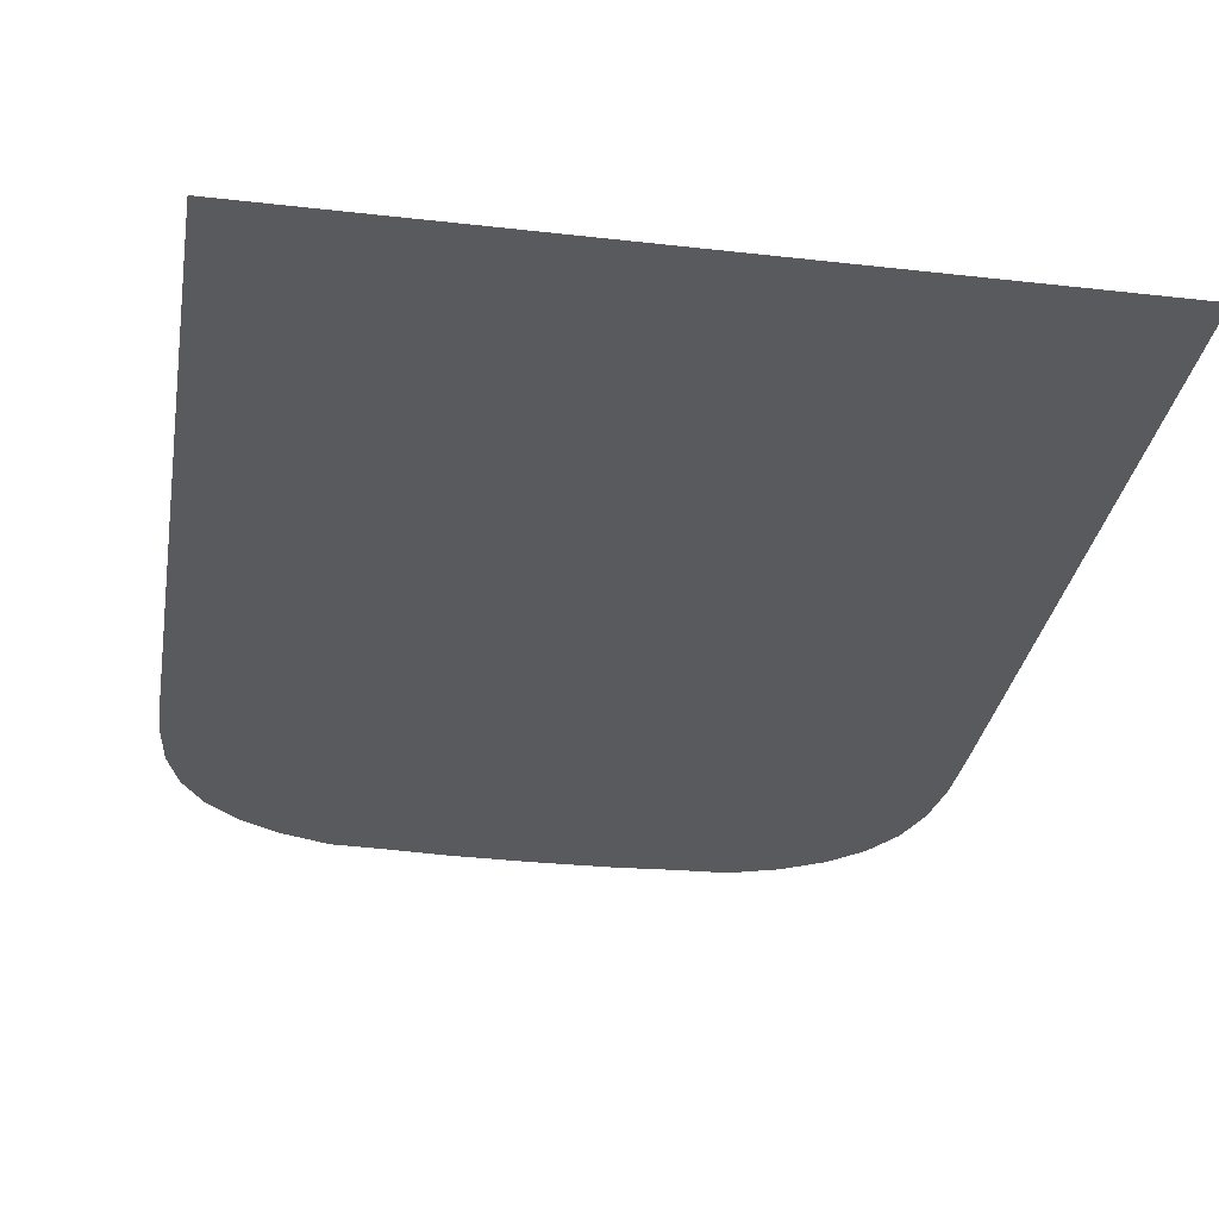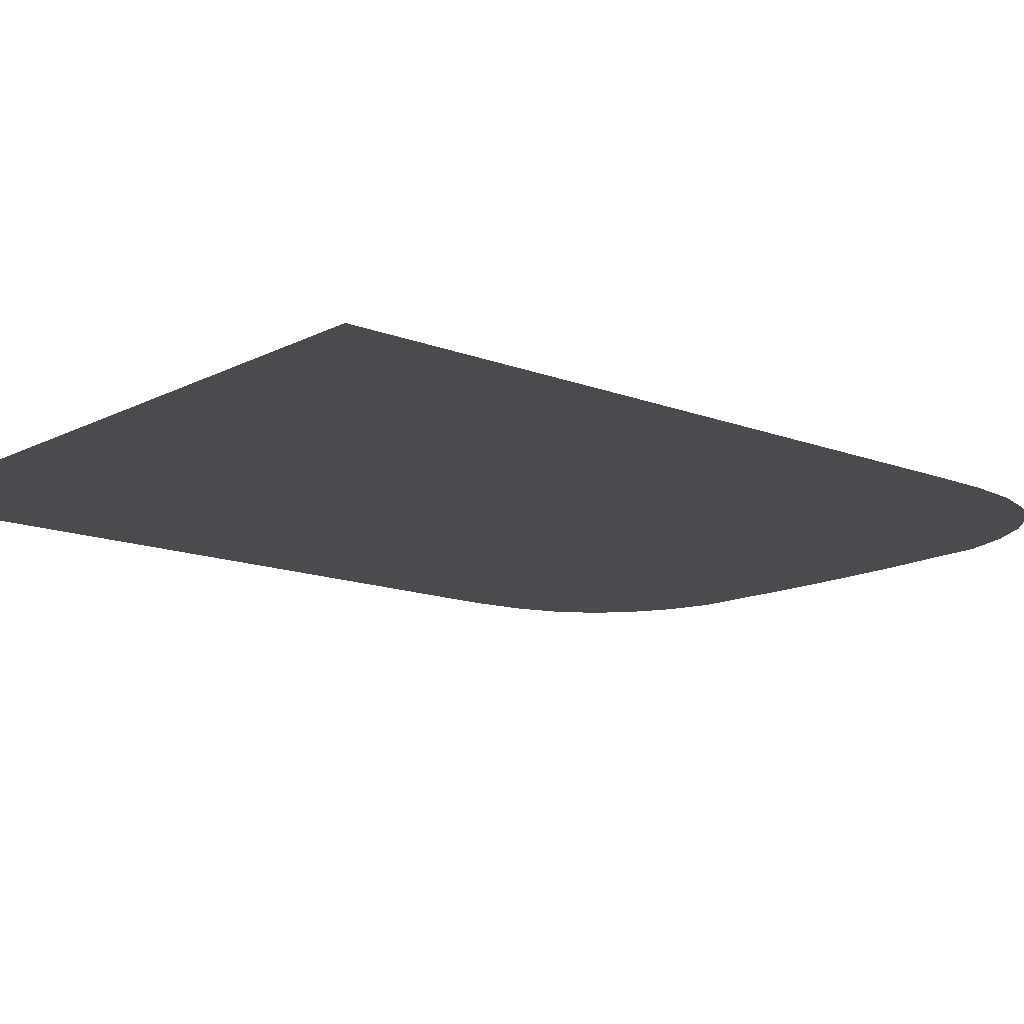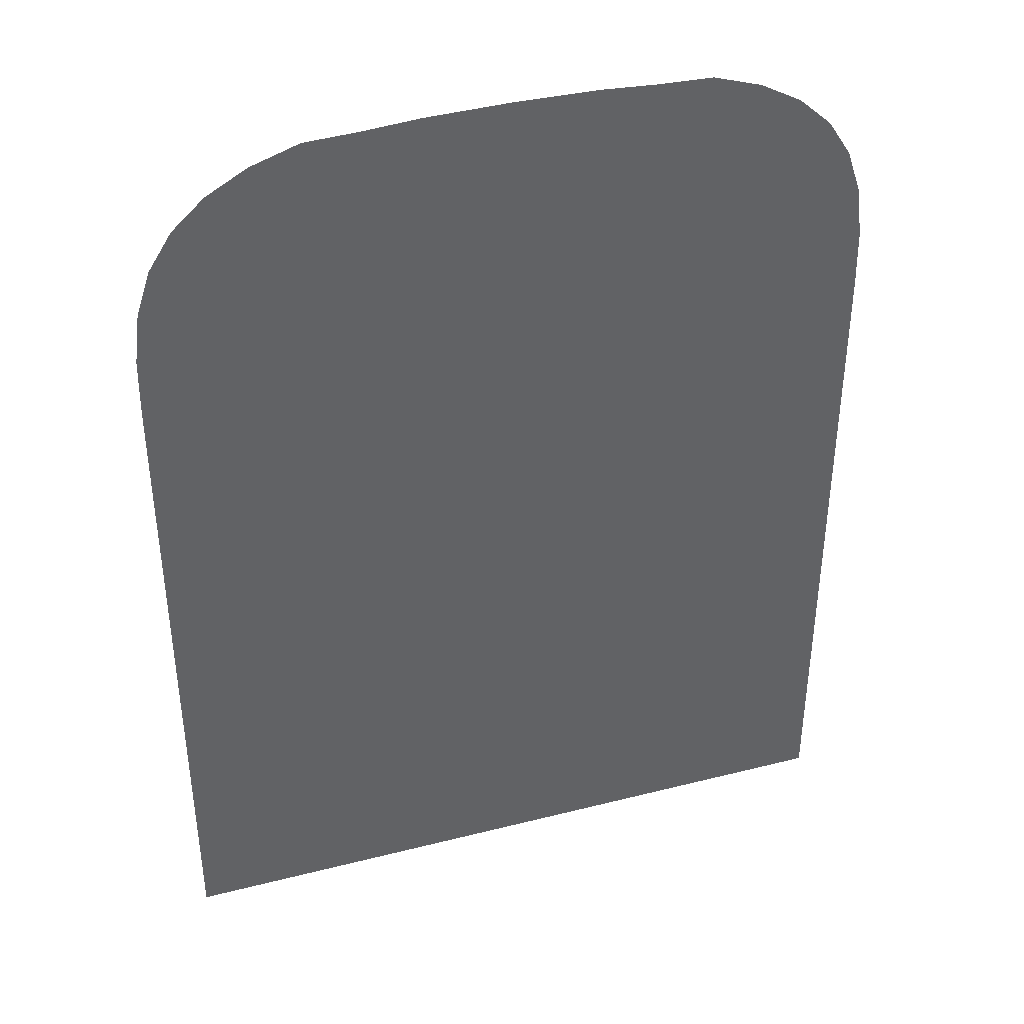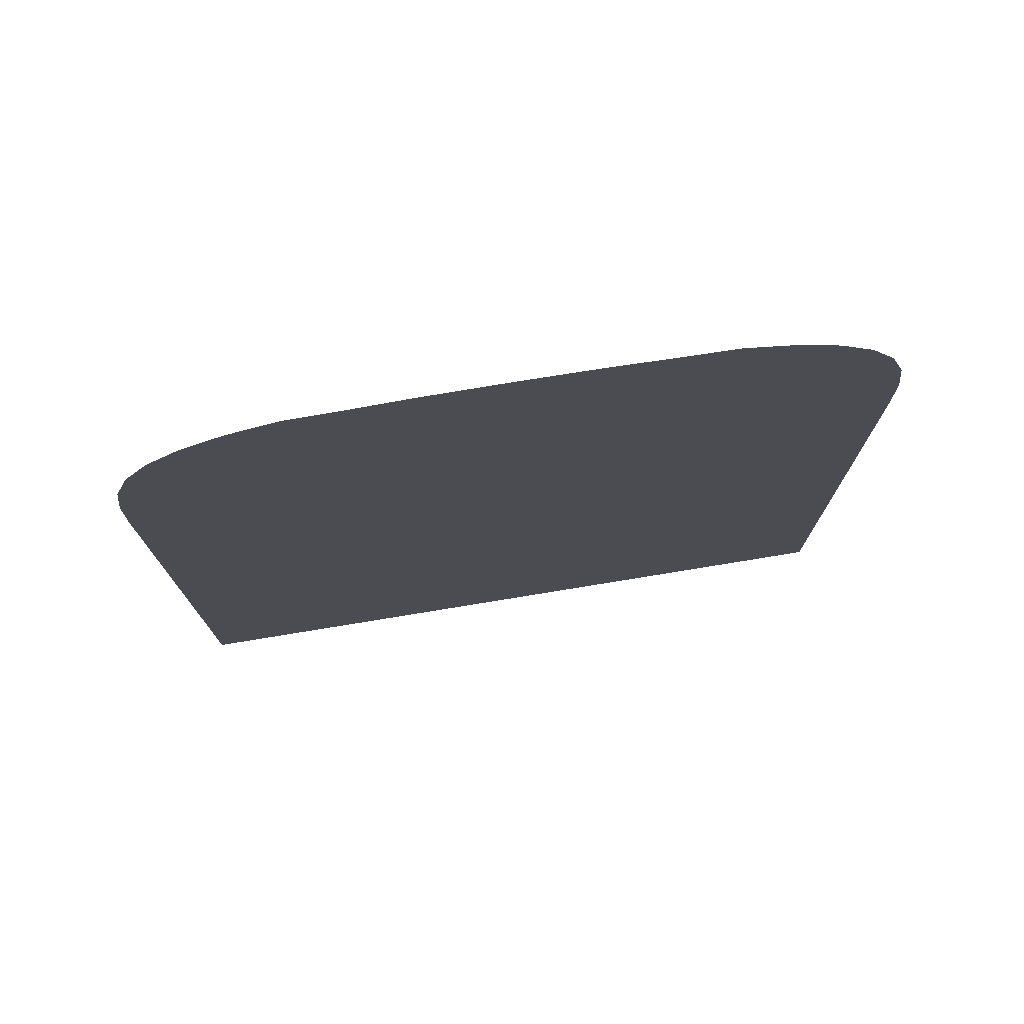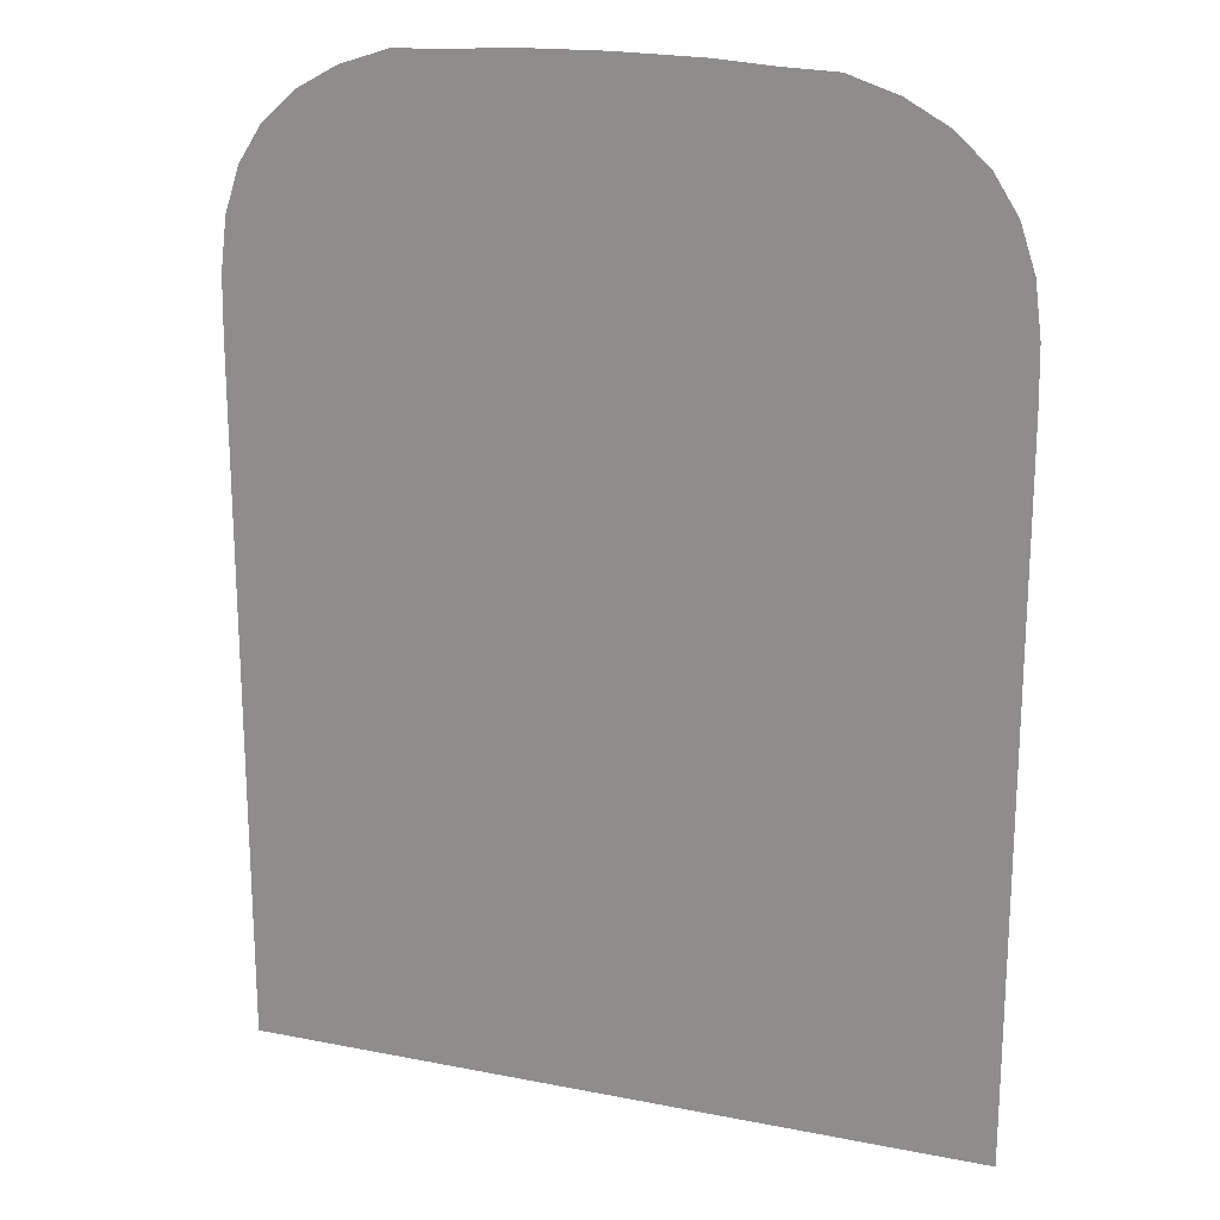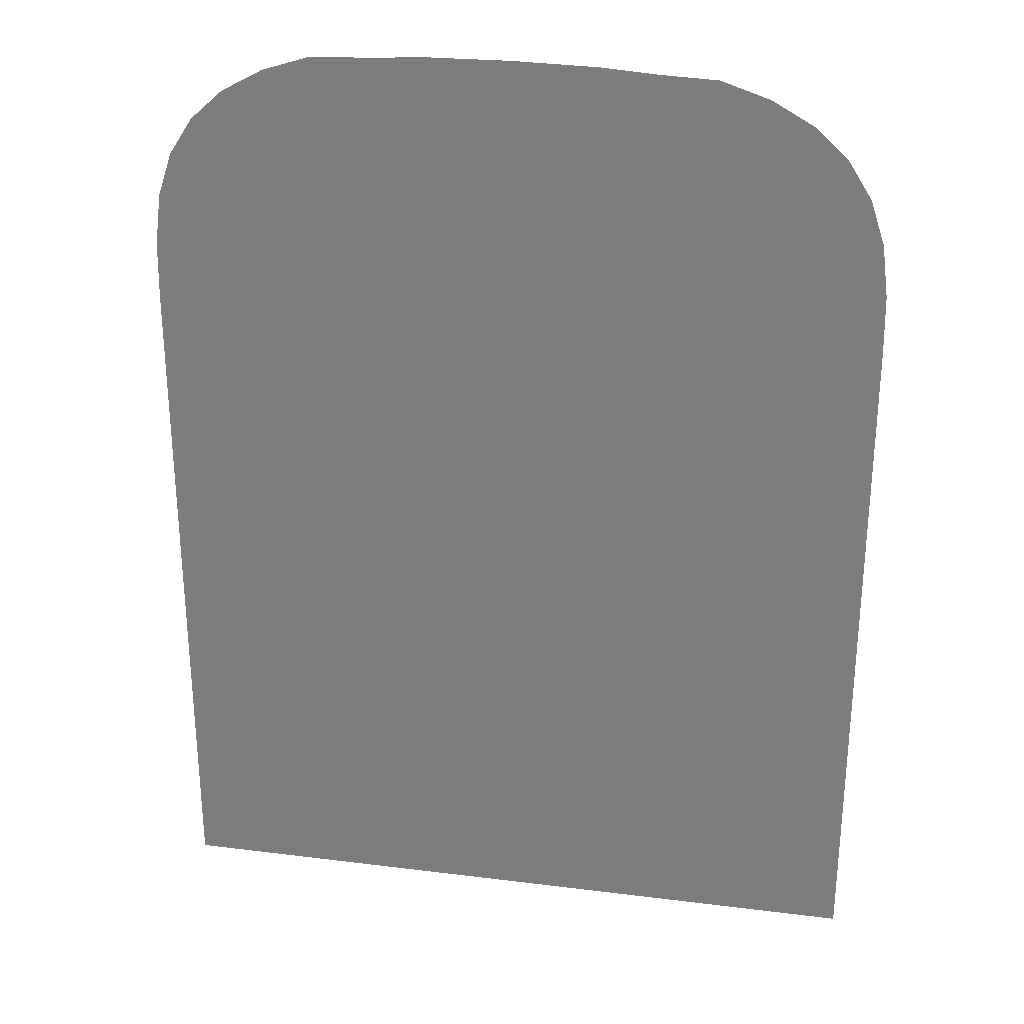
<metadata>
{"format":"obj","ext":"obj","renderer":"f3d","projection":"perspective","resolution":1024,"background":"white","views":[{"elev":-31.2,"azim":-9.3,"up":"+Z"},{"elev":-13.8,"azim":49.0,"up":"+Z"},{"elev":40.1,"azim":162.6,"up":"+Y"},{"elev":77.1,"azim":170.7,"up":"+Y"},{"elev":20.0,"azim":19.9,"up":"+Y"},{"elev":29.0,"azim":-169.4,"up":"+Y"}]}
</metadata>
<code>
g door_mesh
v 0.5136 1.249 1.904e-08
v 0.6418 1.207 1.904e-08
v 0.5136 1.249 1.904e-08
v 0.9595 -1.268 1.904e-08
v -0.9595 -1.268 1.904e-08
v -0.9595 0.561 1.904e-08
v 0.9595 0.561 1.904e-08
v 0.9566 0.7131 1.904e-08
v -0.9566 0.7131 1.904e-08
v 0.9389 0.8506 1.904e-08
v 0.8997 0.9686 1.904e-08
v 0.8371 1.067 1.904e-08
v 0.7508 1.146 1.904e-08
v 0.6418 1.207 1.904e-08
v -0.5136 1.249 1.904e-08
v -0.5136 1.249 1.904e-08
v -0.6418 1.207 1.904e-08
v -0.9566 0.7131 1.904e-08
v -0.3696 1.254 1.904e-08
v -0.7508 1.146 1.904e-08
v -0.9389 0.8506 1.904e-08
v -0.8371 1.067 1.904e-08
v -0.8997 0.9686 1.904e-08
v 0.6418 1.207 1.904e-08
v -0.9566 0.7131 1.904e-08
v 0.5136 1.249 1.904e-08
v 0.3696 1.254 1.904e-08
v 0.3696 1.254 1.904e-08
v -0.9566 0.7131 1.904e-08
v 0.2212 1.264 1.904e-08
v 4.578e-07 1.268 1.904e-08
v 4.578e-07 1.268 1.904e-08
v -0.9566 0.7131 1.904e-08
v -0.2212 1.264 1.904e-08
v -0.3696 1.254 1.904e-08
g door_mesh_0
f 3 2 1
f 6 5 4
f 7 6 4
f 8 6 7
f 8 9 6
f 10 9 8
f 11 9 10
f 12 9 11
f 13 9 12
f 14 9 13
f 17 16 15
f 17 18 16
f 16 18 19
f 20 18 17
f 20 21 18
f 22 21 20
f 23 21 22
f 26 25 24
f 27 25 26
f 30 29 28
f 31 29 30
f 34 33 32
f 35 33 34

</code>
